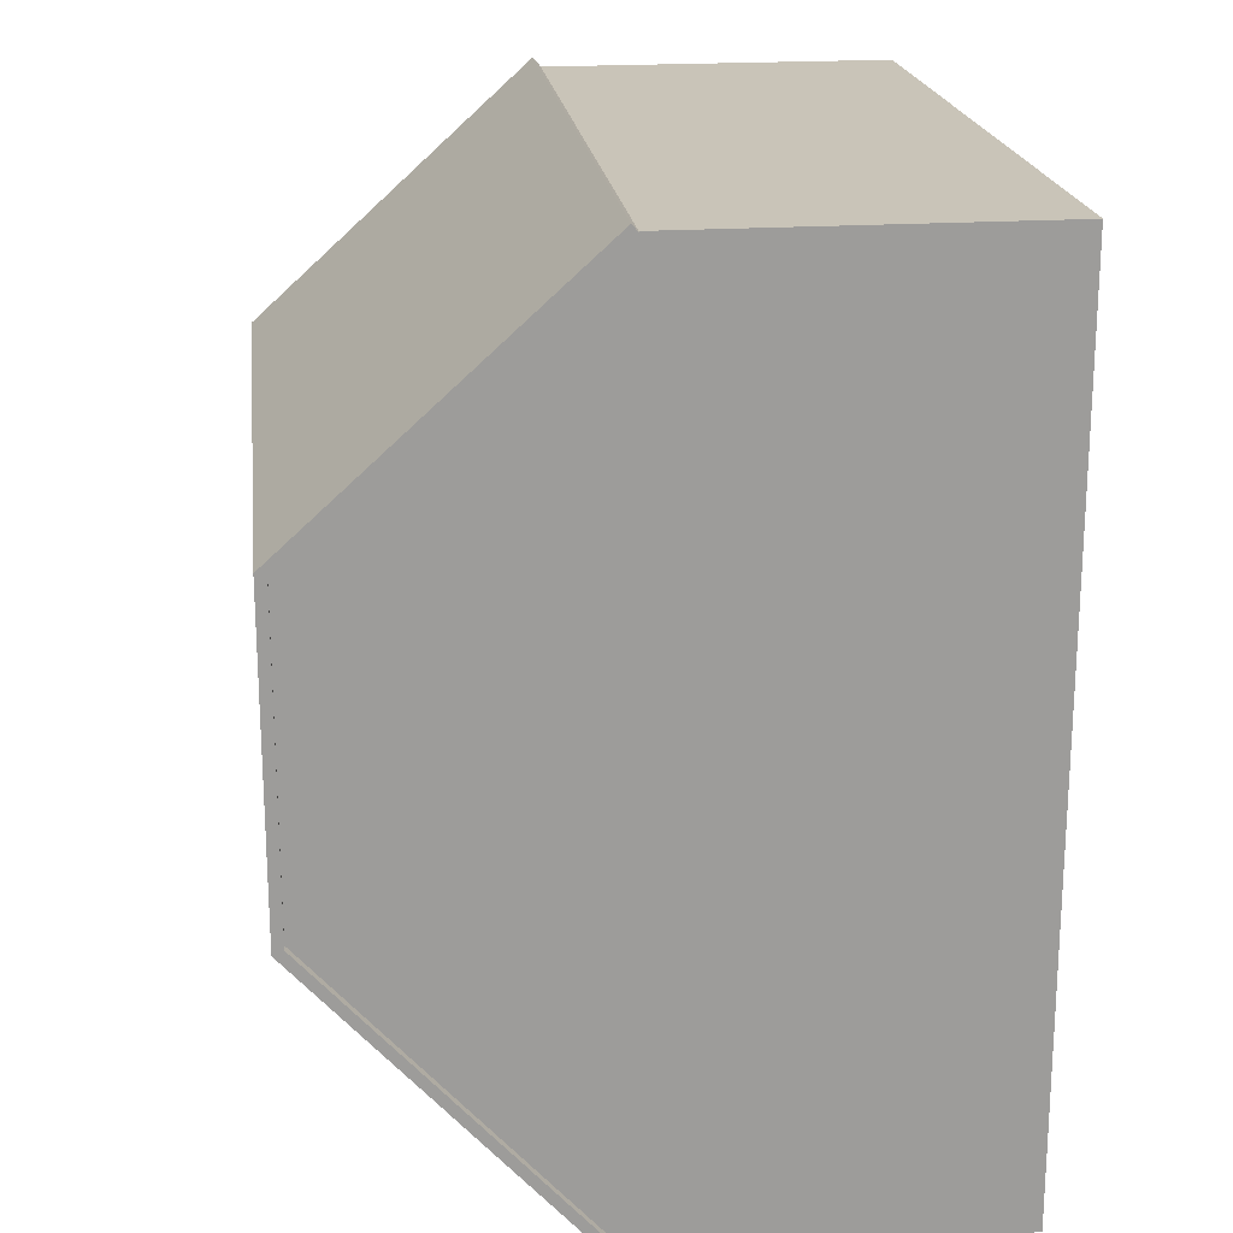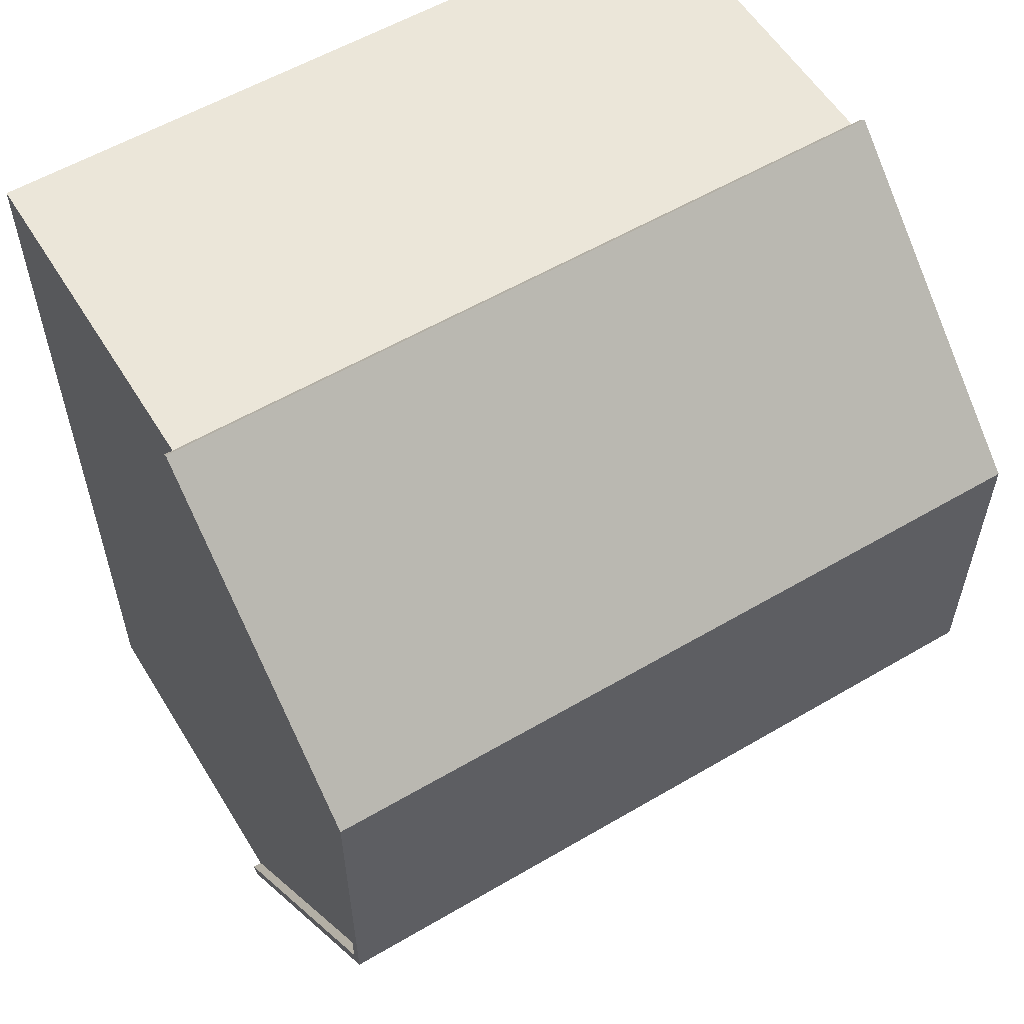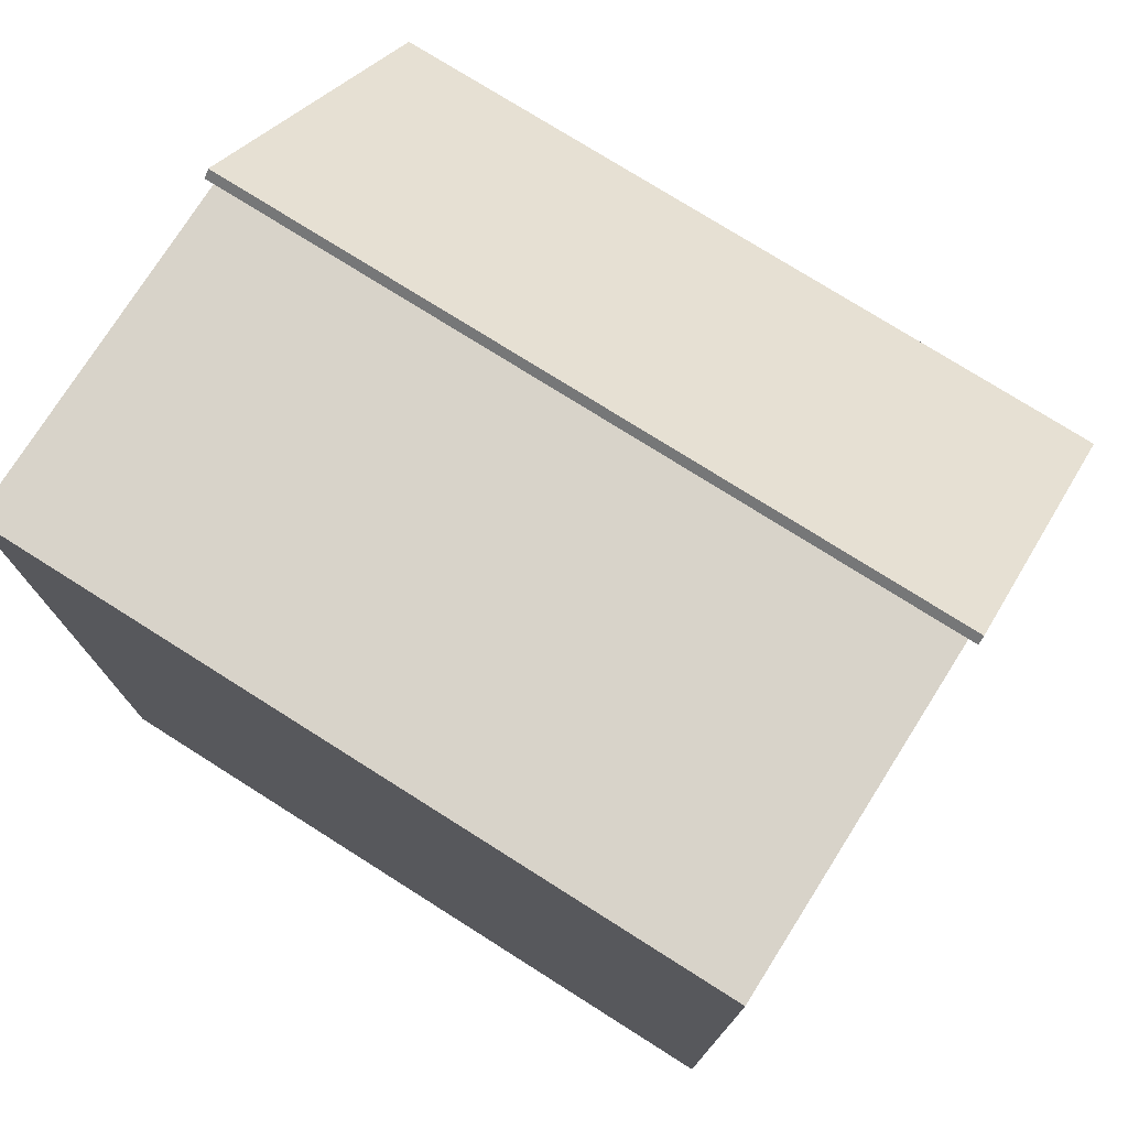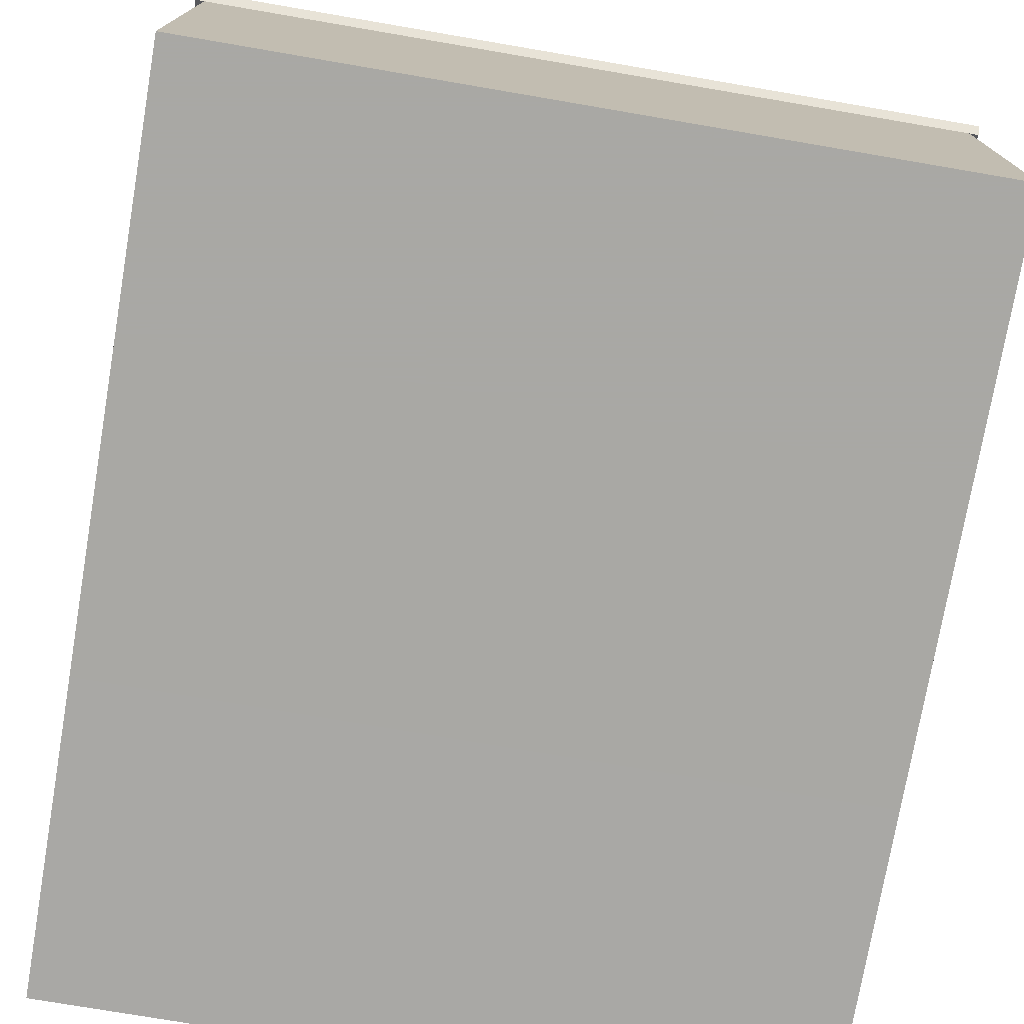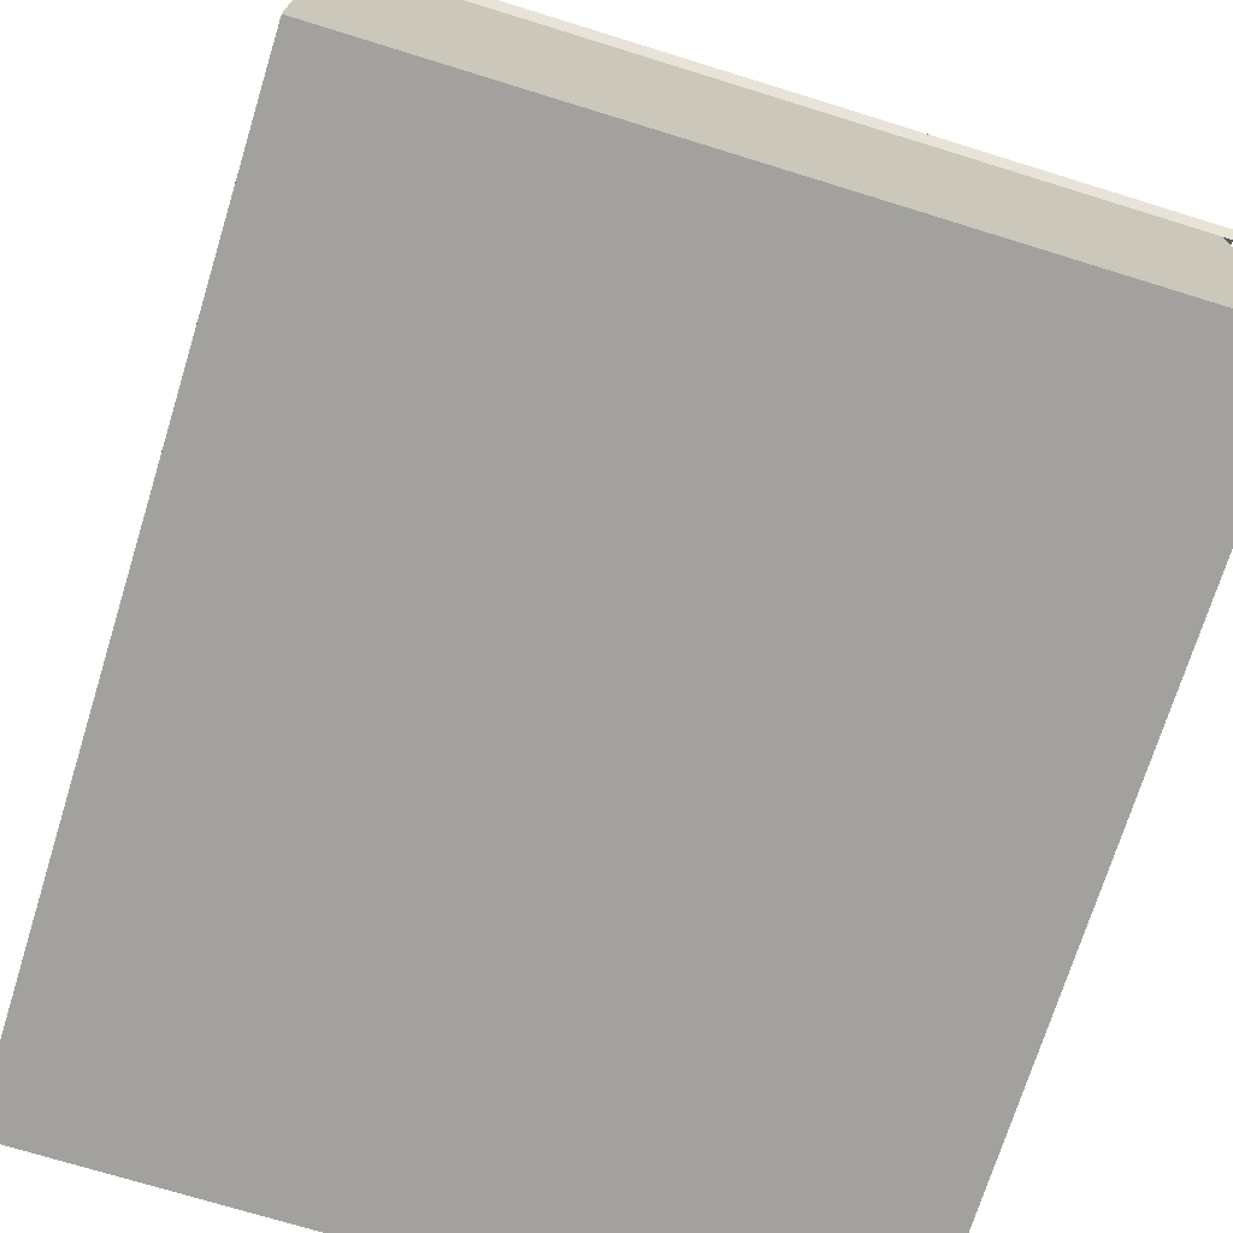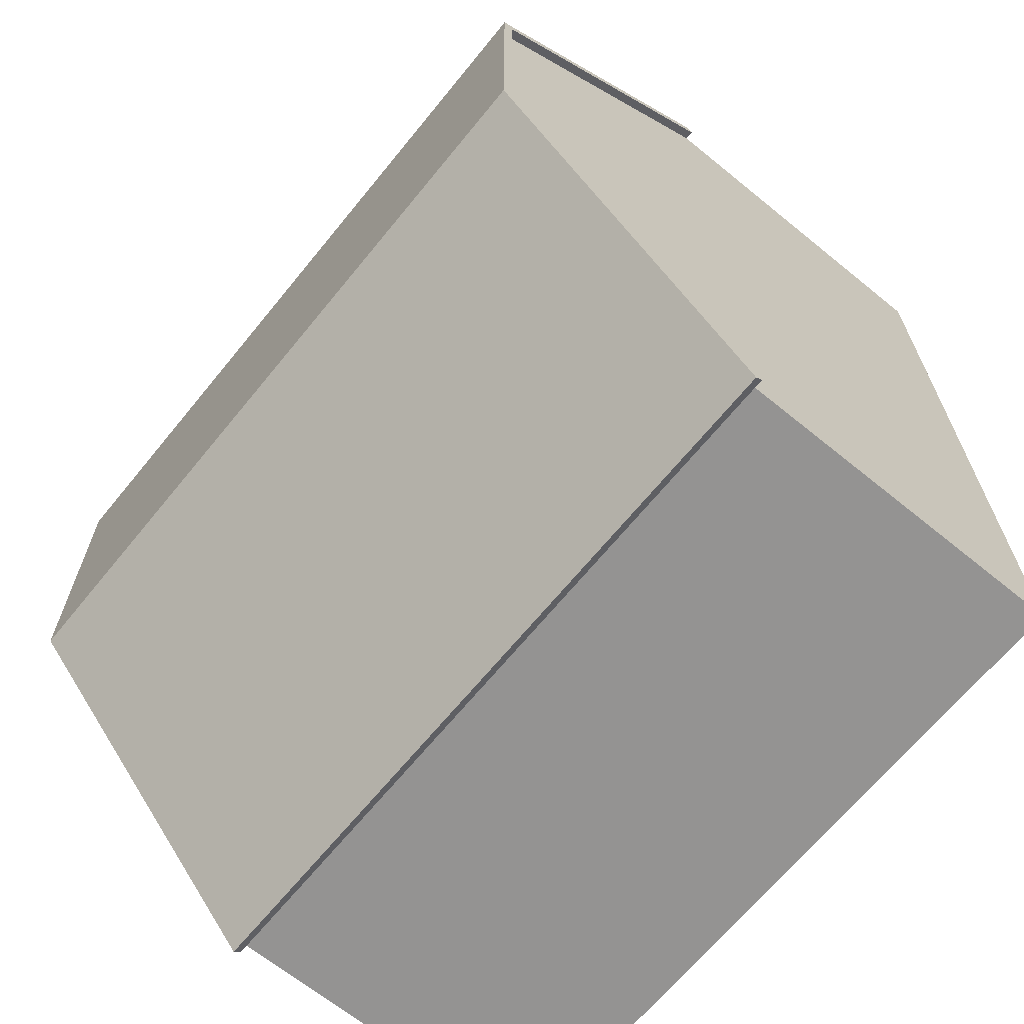
<metadata>
{"format":"obj","ext":"obj","renderer":"f3d","projection":"perspective","resolution":1024,"background":"white","views":[{"elev":20.2,"azim":-97.0,"up":"+Z"},{"elev":57.1,"azim":148.6,"up":"+Z"},{"elev":75.8,"azim":32.3,"up":"+Z"},{"elev":-75.0,"azim":-9.7,"up":"+Y"},{"elev":-72.1,"azim":162.8,"up":"+Y"},{"elev":-66.8,"azim":-129.2,"up":"+Z"}]}
</metadata>
<code>
v -0.9999 0.9999 0.9999
v 3.245 0.9999 0.9999
v -0.9999 0.9999 -2.555
v 3.245 0.9999 -2.555
v -0.9999 -0.9999 0.9999
v 3.245 -0.9999 0.9999
v -0.9999 -0.9999 -2.555
v 3.245 -0.9999 -2.555
v 3.245 2.608 0.9999
v -0.9999 2.608 0.9999
v -0.9993 -0.9993 -0.7774
v -0.999 0.9999 -0.7774
v 3.245 -0.9993 -0.7774
v 3.244 0.9999 -0.7774
v 3.245 2.607 -0.7774
v -0.9993 2.607 -0.7774
v -0.9999 0.9999 2.457
v 3.245 0.9999 2.457
v 3.245 -0.9999 2.457
v -0.9999 -0.9999 2.457
v -0.9999 2.667 1.026
v -0.9993 2.666 -0.8003
v 3.245 2.666 -0.8003
v 3.245 2.667 1.026
v -0.9999 1.044 -2.595
v 3.245 1.044 -2.595
v 3.245 1.04 2.501
v -0.9999 1.04 2.501
v -1.052 2.666 -0.8003
v -1.053 2.667 1.026
v -1.053 2.608 0.9999
v -1.052 2.607 -0.7774
v 3.298 2.667 1.026
v 3.298 2.666 -0.8003
v 3.298 2.607 -0.7774
v 3.298 2.608 0.9999
v -1.053 1.044 -2.595
v -1.053 1 -2.555
v 3.298 1.044 -2.595
v 3.298 1 -2.555
v 3.298 1.04 2.501
v 3.298 0.9999 2.457
v -1.053 1.04 2.501
v -1.053 0.9999 2.457
g Group1360
f 8 7 3 4
f 14 4 15
f 7 11 12 3
f 11 5 1 12
f 8 13 11 7
f 13 6 5 11
f 6 13 14 2
f 13 8 4 14
f 3 12 16
f 12 1 10 16
f 2 14 15 9
f 20 19 18 17
f 1 5 20 17
f 6 2 18 19
f 5 6 19 20
f 2 9 18
f 10 1 17
f 24 23 22 21
f 23 26 25 22
f 4 3 25 26
f 24 21 28 27
f 17 18 27 28
f 32 31 30 29
f 21 22 29 30
f 16 10 31 32
f 36 35 34 33
f 23 24 33 34
f 9 15 35 36
f 38 32 29 37
f 25 3 38 37
f 22 25 37 29
f 3 16 32 38
f 35 40 39 34
f 26 23 34 39
f 4 26 39 40
f 15 4 40 35
f 42 36 33 41
f 27 18 42 41
f 24 27 41 33
f 18 9 36 42
f 31 44 43 30
f 28 21 30 43
f 17 28 43 44
f 10 17 44 31

</code>
